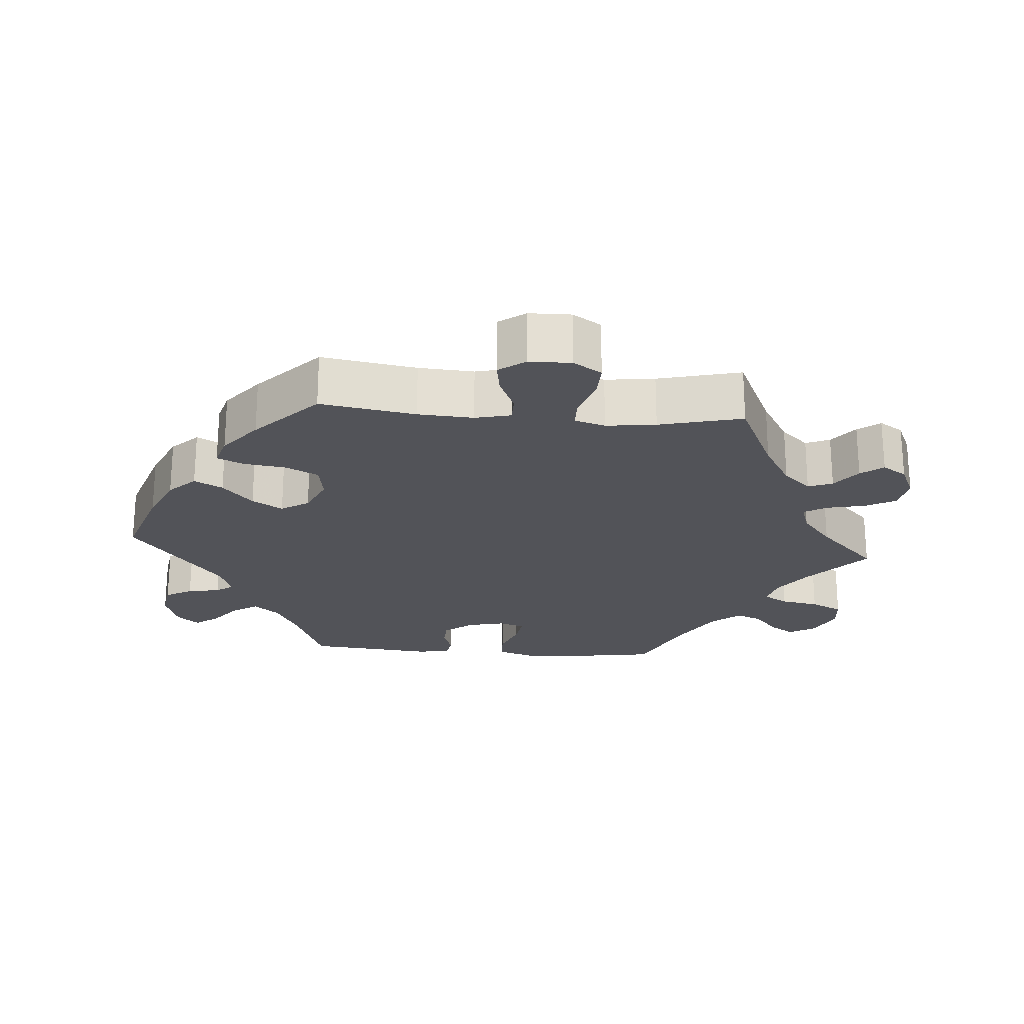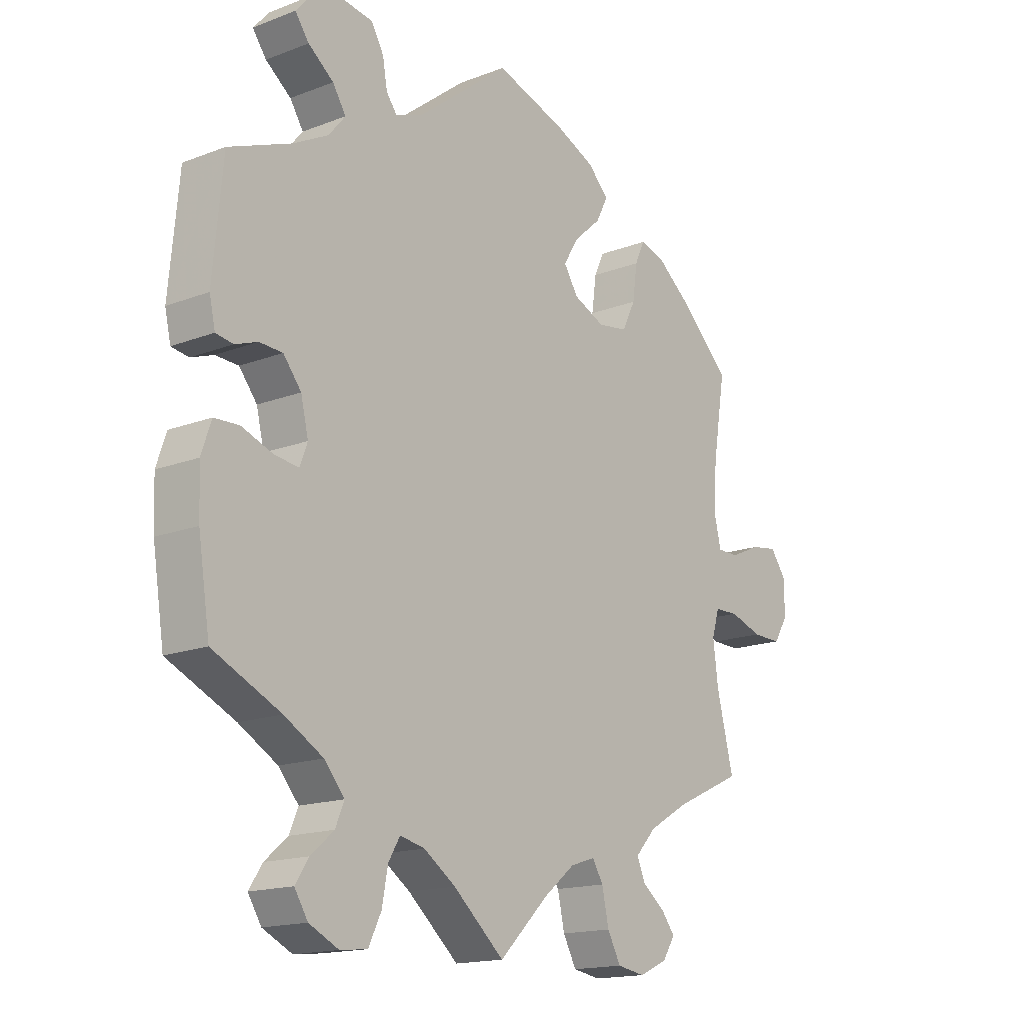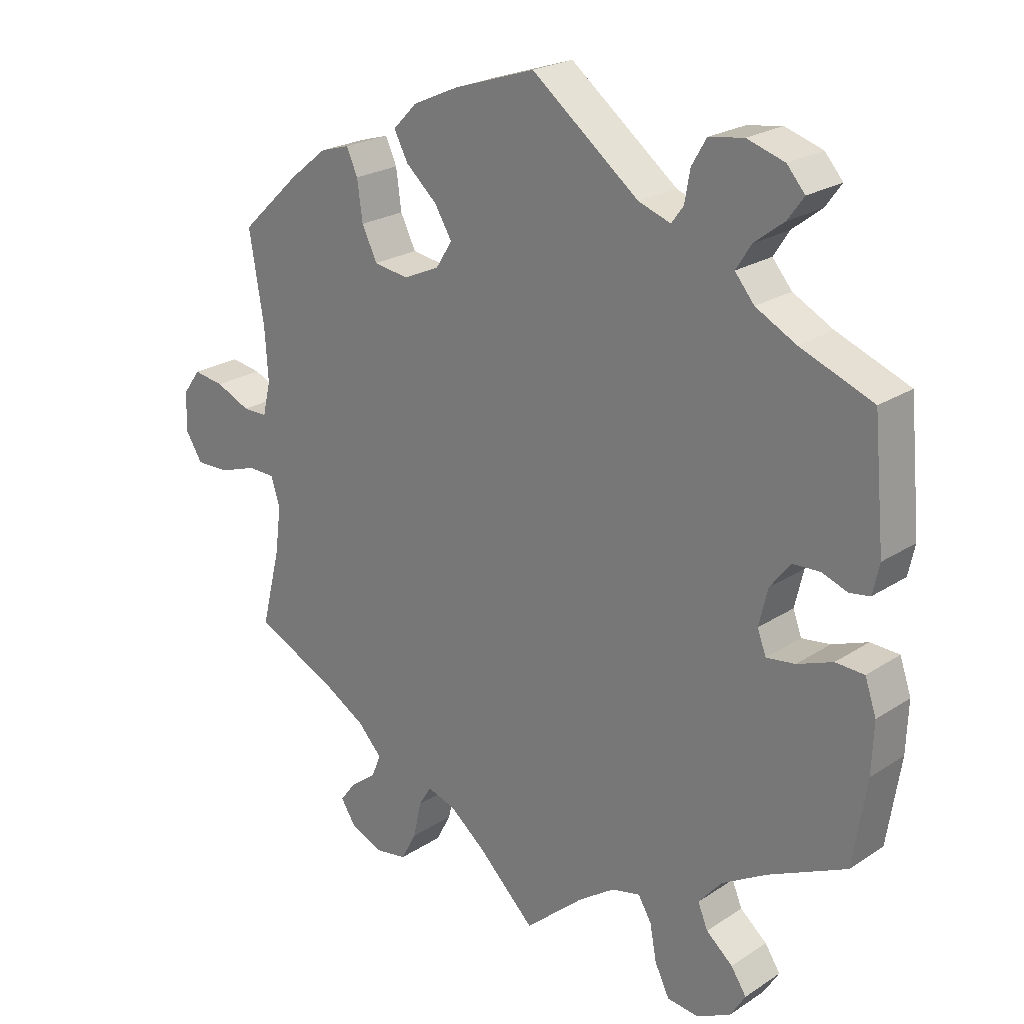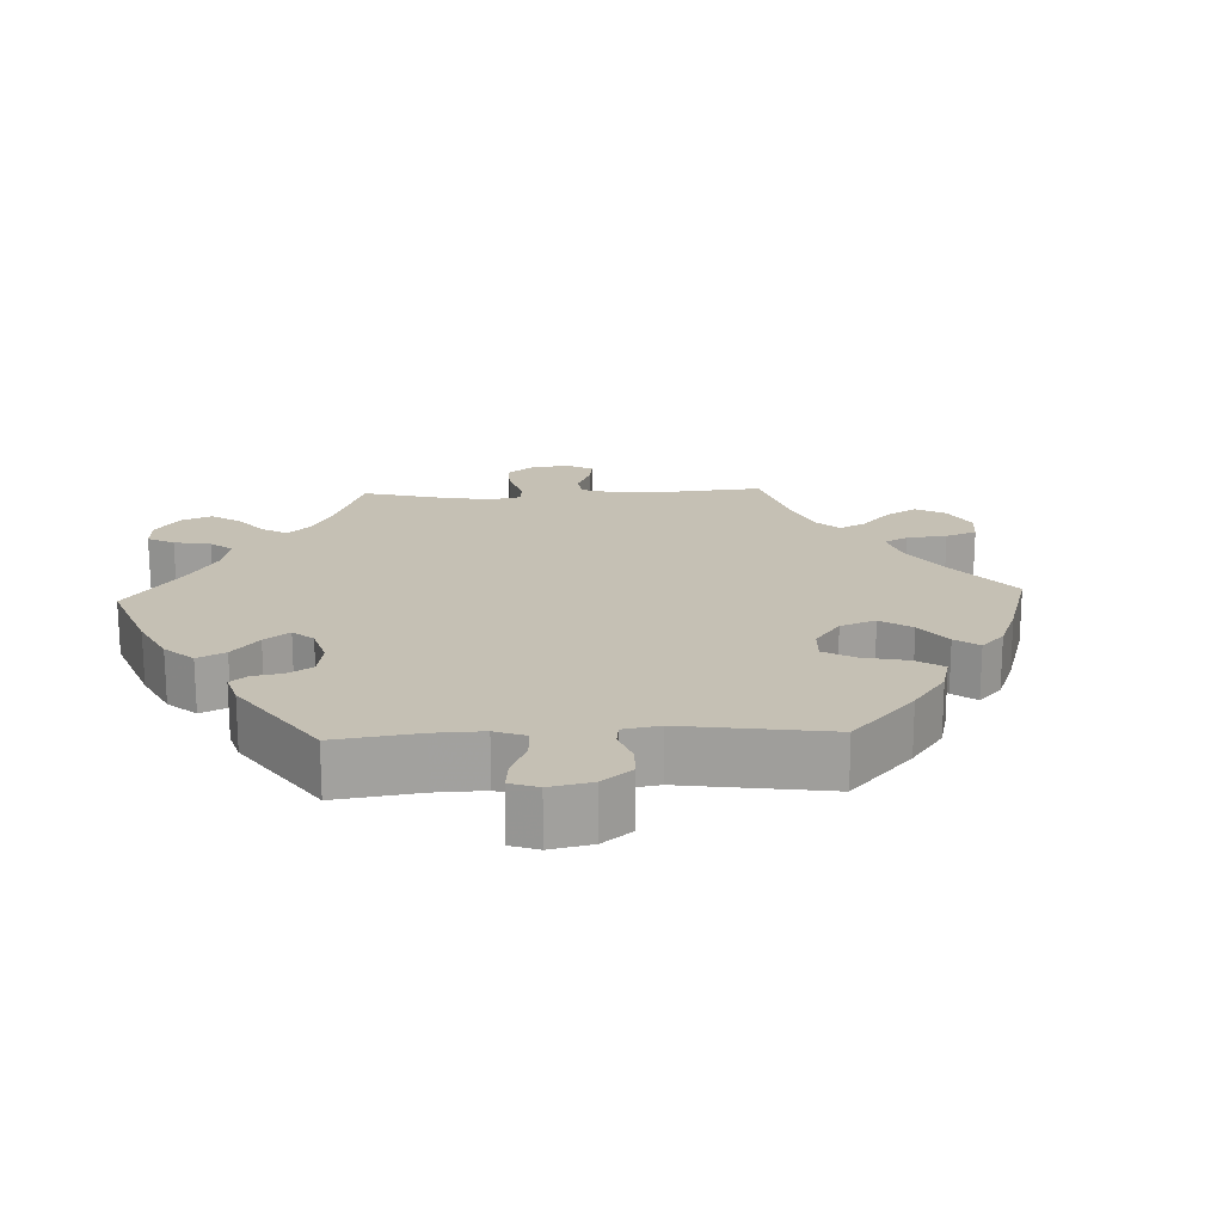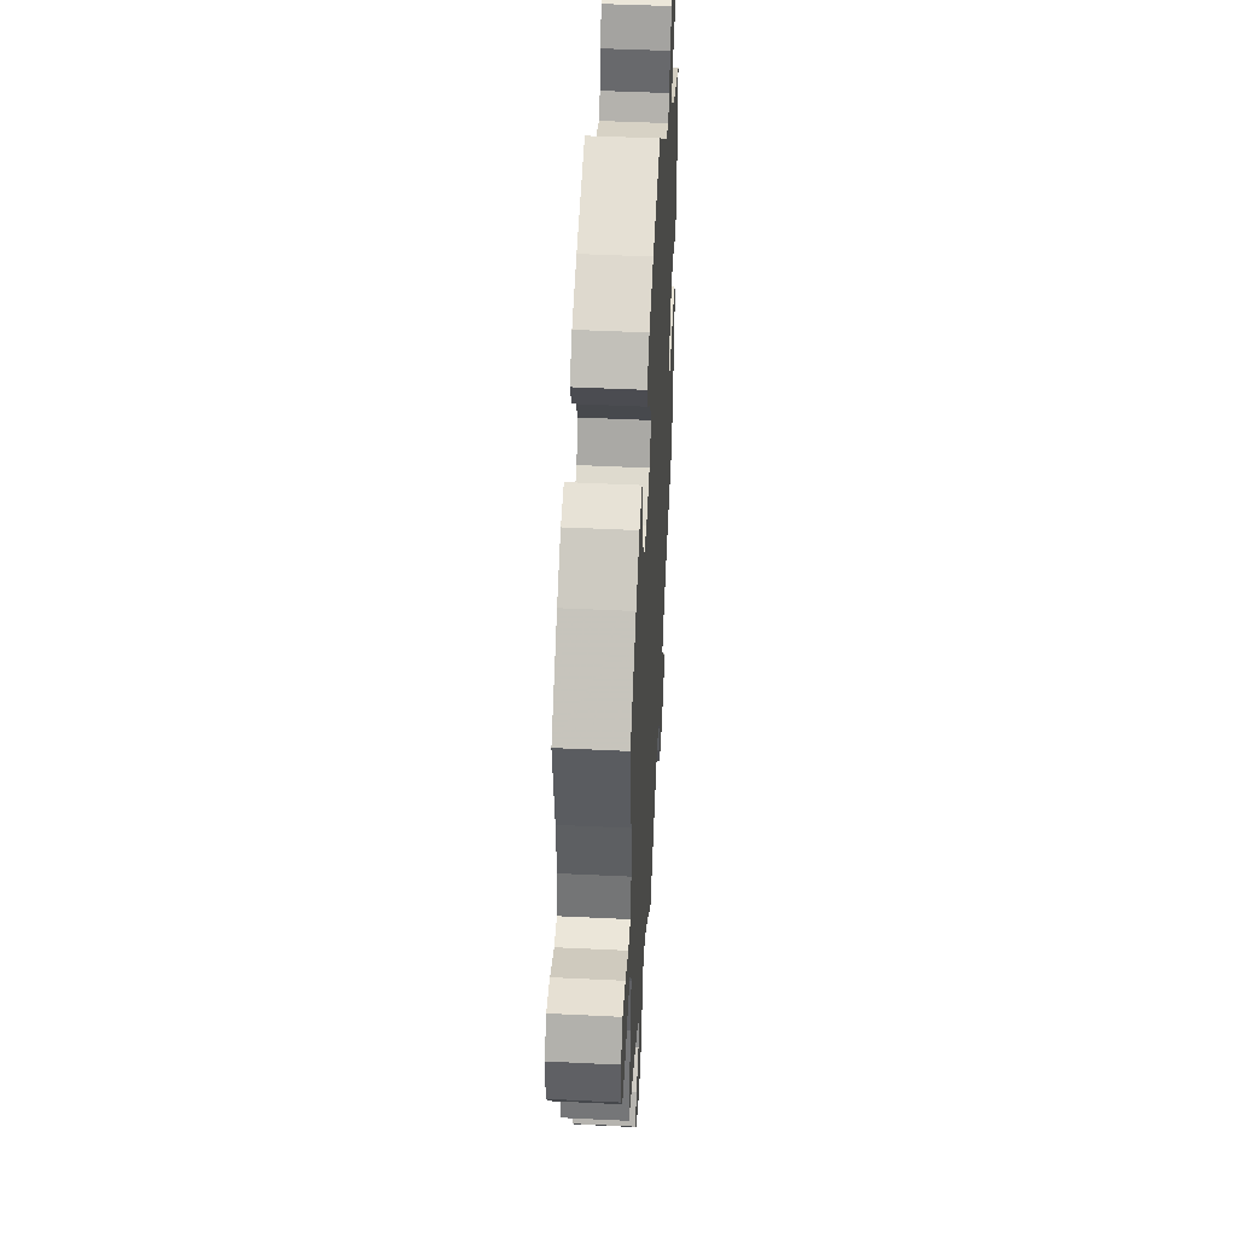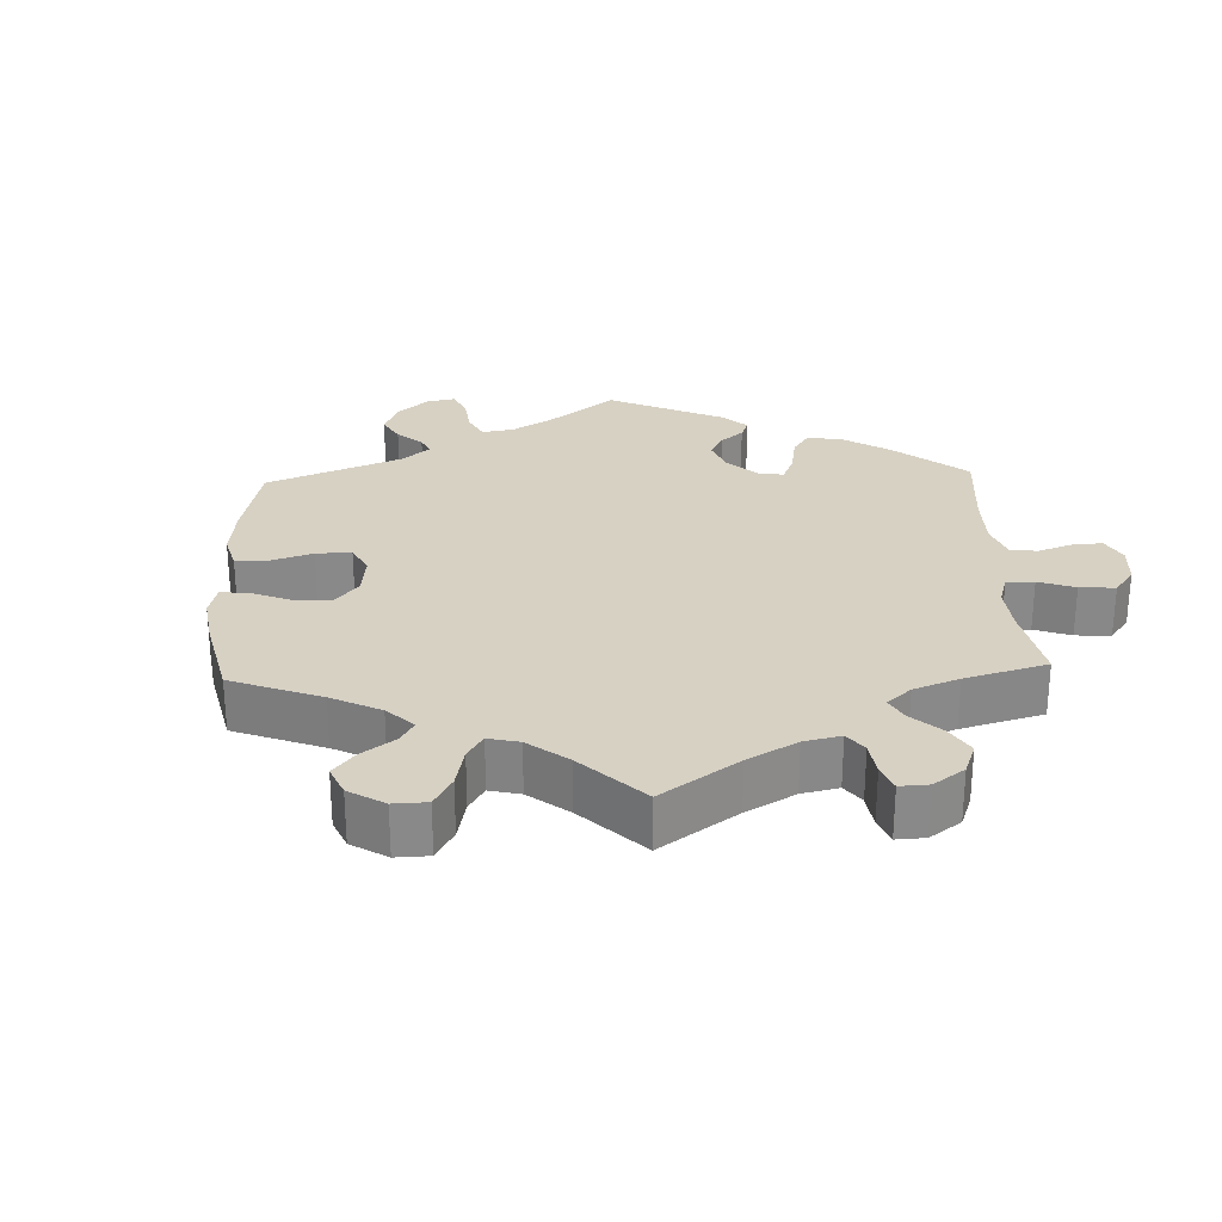
<metadata>
{"format":"obj","ext":"obj","renderer":"f3d","projection":"perspective","resolution":1024,"background":"white","views":[{"elev":-22.6,"azim":85.4,"up":"+Y"},{"elev":-16.1,"azim":-51.5,"up":"+Z"},{"elev":22.9,"azim":-137.9,"up":"+Z"},{"elev":18.2,"azim":-32.6,"up":"+Y"},{"elev":46.8,"azim":93.2,"up":"+Z"},{"elev":27.1,"azim":117.7,"up":"+Y"}]}
</metadata>
<code>
v -0.088 0.07 -0.501
v -0.143 0.07 -0.463
v -0.186 0.07 -0.453
v -0.206 0.07 -0.487
v -0.216 0.07 -0.541
v -0.238 0.07 -0.586
v -0.285 0.07 -0.591
v -0.336 0.07 -0.566
v -0.359 0.07 -0.529
v -0.336 0.07 -0.494
v -0.296 0.07 -0.46
v -0.281 0.07 -0.424
v -0.316 0.07 -0.383
v -0.383 0.07 -0.344
v -0.5 0.07 -0.289
v -0.52 0.07 -0.16
v -0.523 0.07 -0.084
v -0.506 0.07 -0.034
v -0.463 0.07 -0.032
v -0.41 0.07 -0.052
v -0.367 0.07 -0.058
v -0.354 0.07 -0.023
v -0.367 0.07 0.032
v -0.398 0.07 0.071
v -0.438 0.07 0.073
v -0.477 0.07 0.059
v -0.507 0.07 0.064
v -0.517 0.07 0.109
v -0.5 0.07 0.289
v -0.391 0.07 0.332
v -0.331 0.07 0.364
v -0.302 0.07 0.399
v -0.325 0.07 0.435
v -0.369 0.07 0.469
v -0.393 0.07 0.502
v -0.366 0.07 0.533
v -0.31 0.07 0.551
v -0.258 0.07 0.543
v -0.236 0.07 0.505
v -0.228 0.07 0.459
v -0.21 0.07 0.435
v -0.162 0.07 0.452
v -0.001 0.07 0.578
v 0.121 0.07 0.538
v 0.19 0.07 0.507
v 0.226 0.07 0.47
v 0.205 0.07 0.43
v 0.158 0.07 0.388
v 0.132 0.07 0.345
v 0.157 0.07 0.306
v 0.211 0.07 0.282
v 0.263 0.07 0.29
v 0.286 0.07 0.337
v 0.294 0.07 0.396
v 0.311 0.07 0.433
v 0.355 0.07 0.42
v 0.411 0.07 0.375
v 0.501 0.07 0.29
v 0.479 0.07 0.156
v 0.474 0.07 0.078
v 0.486 0.07 0.028
v 0.523 0.07 0.028
v 0.575 0.07 0.051
v 0.621 0.07 0.058
v 0.648 0.07 0.021
v 0.649 0.07 -0.038
v 0.624 0.07 -0.078
v 0.574 0.07 -0.077
v 0.517 0.07 -0.058
v 0.476 0.07 -0.059
v 0.463 0.07 -0.102
v 0.472 0.07 -0.172
v 0.501 0.07 -0.289
v 0.382 0.07 -0.344
v 0.314 0.07 -0.384
v 0.278 0.07 -0.423
v 0.292 0.07 -0.457
v 0.331 0.07 -0.487
v 0.355 0.07 -0.518
v 0.333 0.07 -0.552
v 0.284 0.07 -0.574
v 0.236 0.07 -0.566
v 0.213 0.07 -0.523
v 0.201 0.07 -0.468
v 0.182 0.07 -0.437
v 0.139 0.07 -0.451
v 0.086 0.07 -0.494
v 0 0.07 -0.578
v -0.088 0 -0.501
v -0.143 0 -0.463
v -0.186 0 -0.453
v -0.206 0 -0.487
v -0.216 0 -0.541
v -0.238 0 -0.586
v -0.285 0 -0.591
v -0.336 0 -0.566
v -0.359 0 -0.529
v -0.336 0 -0.494
v -0.296 0 -0.46
v -0.281 0 -0.424
v -0.316 0 -0.383
v -0.383 0 -0.344
v -0.5 0 -0.289
v -0.52 0 -0.16
v -0.523 0 -0.084
v -0.506 0 -0.034
v -0.463 0 -0.032
v -0.41 0 -0.052
v -0.367 0 -0.058
v -0.354 0 -0.023
v -0.367 0 0.032
v -0.398 0 0.071
v -0.438 0 0.073
v -0.477 0 0.059
v -0.507 0 0.064
v -0.517 0 0.109
v -0.5 0 0.289
v -0.391 0 0.332
v -0.331 0 0.364
v -0.302 0 0.399
v -0.325 0 0.435
v -0.369 0 0.469
v -0.393 0 0.502
v -0.366 0 0.533
v -0.31 0 0.551
v -0.258 0 0.543
v -0.236 0 0.505
v -0.228 0 0.459
v -0.21 0 0.435
v -0.162 0 0.452
v -0.001 0 0.578
v 0.121 0 0.538
v 0.19 0 0.507
v 0.226 0 0.47
v 0.205 0 0.43
v 0.158 0 0.388
v 0.132 0 0.345
v 0.157 0 0.306
v 0.211 0 0.282
v 0.263 0 0.29
v 0.286 0 0.337
v 0.294 0 0.396
v 0.311 0 0.433
v 0.355 0 0.42
v 0.411 0 0.375
v 0.501 0 0.29
v 0.479 0 0.156
v 0.474 0 0.078
v 0.486 0 0.028
v 0.523 0 0.028
v 0.575 0 0.051
v 0.621 0 0.058
v 0.648 0 0.021
v 0.649 0 -0.038
v 0.624 0 -0.078
v 0.574 0 -0.077
v 0.517 0 -0.058
v 0.476 0 -0.059
v 0.463 0 -0.102
v 0.472 0 -0.172
v 0.501 0 -0.289
v 0.382 0 -0.344
v 0.314 0 -0.384
v 0.278 0 -0.423
v 0.292 0 -0.457
v 0.331 0 -0.487
v 0.355 0 -0.518
v 0.333 0 -0.552
v 0.284 0 -0.574
v 0.236 0 -0.566
v 0.213 0 -0.523
v 0.201 0 -0.468
v 0.182 0 -0.437
v 0.139 0 -0.451
v 0.086 0 -0.494
v 0 0 -0.578
f 87 88 1
f 86 87 1 2
f 85 86 2 3
f 81 82 83 84
f 81 84 85
f 80 81 85
f 77 78 79 80
f 77 80 85
f 76 77 85
f 75 76 85 3
f 72 73 74
f 71 72 74 75
f 70 71 75 3
f 66 67 68 69
f 66 69 70
f 65 66 70
f 62 63 64 65
f 61 62 65 70
f 60 61 70 3
f 56 57 58 59
f 56 59 60 3
f 53 54 55 56
f 52 53 56
f 45 46 47 48
f 45 48 49
f 42 43 44 45
f 41 42 45 49
f 37 38 39 40
f 37 40 41
f 36 37 41
f 33 34 35 36
f 32 33 36 41
f 31 32 41 49
f 27 28 29 30
f 25 26 27 30
f 24 25 30 31
f 23 24 31 49
f 17 18 19 20
f 17 20 21
f 14 15 16 17
f 13 14 17 21
f 12 13 21 22
f 8 9 10 11
f 8 11 12
f 7 8 12
f 4 5 6 7
f 3 4 7 12
f 52 56 3
f 51 52 3 12
f 50 51 12 22
f 22 23 49 50
f 89 176 175
f 90 89 175 174
f 91 90 174 173
f 172 171 170 169
f 173 172 169
f 173 169 168
f 168 167 166 165
f 173 168 165
f 173 165 164
f 91 173 164 163
f 162 161 160
f 163 162 160 159
f 91 163 159 158
f 157 156 155 154
f 158 157 154
f 158 154 153
f 153 152 151 150
f 158 153 150 149
f 91 158 149 148
f 147 146 145 144
f 91 148 147 144
f 144 143 142 141
f 144 141 140
f 136 135 134 133
f 137 136 133
f 133 132 131 130
f 137 133 130 129
f 128 127 126 125
f 129 128 125
f 129 125 124
f 124 123 122 121
f 129 124 121 120
f 137 129 120 119
f 118 117 116 115
f 118 115 114 113
f 119 118 113 112
f 137 119 112 111
f 108 107 106 105
f 109 108 105
f 105 104 103 102
f 109 105 102 101
f 110 109 101 100
f 99 98 97 96
f 100 99 96
f 100 96 95
f 95 94 93 92
f 100 95 92 91
f 91 144 140
f 100 91 140 139
f 110 100 139 138
f 138 137 111 110
f 1 89 90 2
f 2 90 91 3
f 3 91 92 4
f 4 92 93 5
f 5 93 94 6
f 6 94 95 7
f 7 95 96 8
f 8 96 97 9
f 9 97 98 10
f 10 98 99 11
f 11 99 100 12
f 12 100 101 13
f 13 101 102 14
f 14 102 103 15
f 15 103 104 16
f 16 104 105 17
f 17 105 106 18
f 18 106 107 19
f 19 107 108 20
f 20 108 109 21
f 21 109 110 22
f 22 110 111 23
f 23 111 112 24
f 24 112 113 25
f 25 113 114 26
f 26 114 115 27
f 27 115 116 28
f 28 116 117 29
f 29 117 118 30
f 30 118 119 31
f 31 119 120 32
f 32 120 121 33
f 33 121 122 34
f 34 122 123 35
f 35 123 124 36
f 36 124 125 37
f 37 125 126 38
f 38 126 127 39
f 39 127 128 40
f 40 128 129 41
f 41 129 130 42
f 42 130 131 43
f 43 131 132 44
f 44 132 133 45
f 45 133 134 46
f 46 134 135 47
f 47 135 136 48
f 48 136 137 49
f 49 137 138 50
f 50 138 139 51
f 51 139 140 52
f 52 140 141 53
f 53 141 142 54
f 54 142 143 55
f 55 143 144 56
f 56 144 145 57
f 57 145 146 58
f 58 146 147 59
f 59 147 148 60
f 60 148 149 61
f 61 149 150 62
f 62 150 151 63
f 63 151 152 64
f 64 152 153 65
f 65 153 154 66
f 66 154 155 67
f 67 155 156 68
f 68 156 157 69
f 69 157 158 70
f 70 158 159 71
f 71 159 160 72
f 72 160 161 73
f 73 161 162 74
f 74 162 163 75
f 75 163 164 76
f 76 164 165 77
f 77 165 166 78
f 78 166 167 79
f 79 167 168 80
f 80 168 169 81
f 81 169 170 82
f 82 170 171 83
f 83 171 172 84
f 84 172 173 85
f 85 173 174 86
f 86 174 175 87
f 87 175 176 88
f 88 176 89 1

</code>
